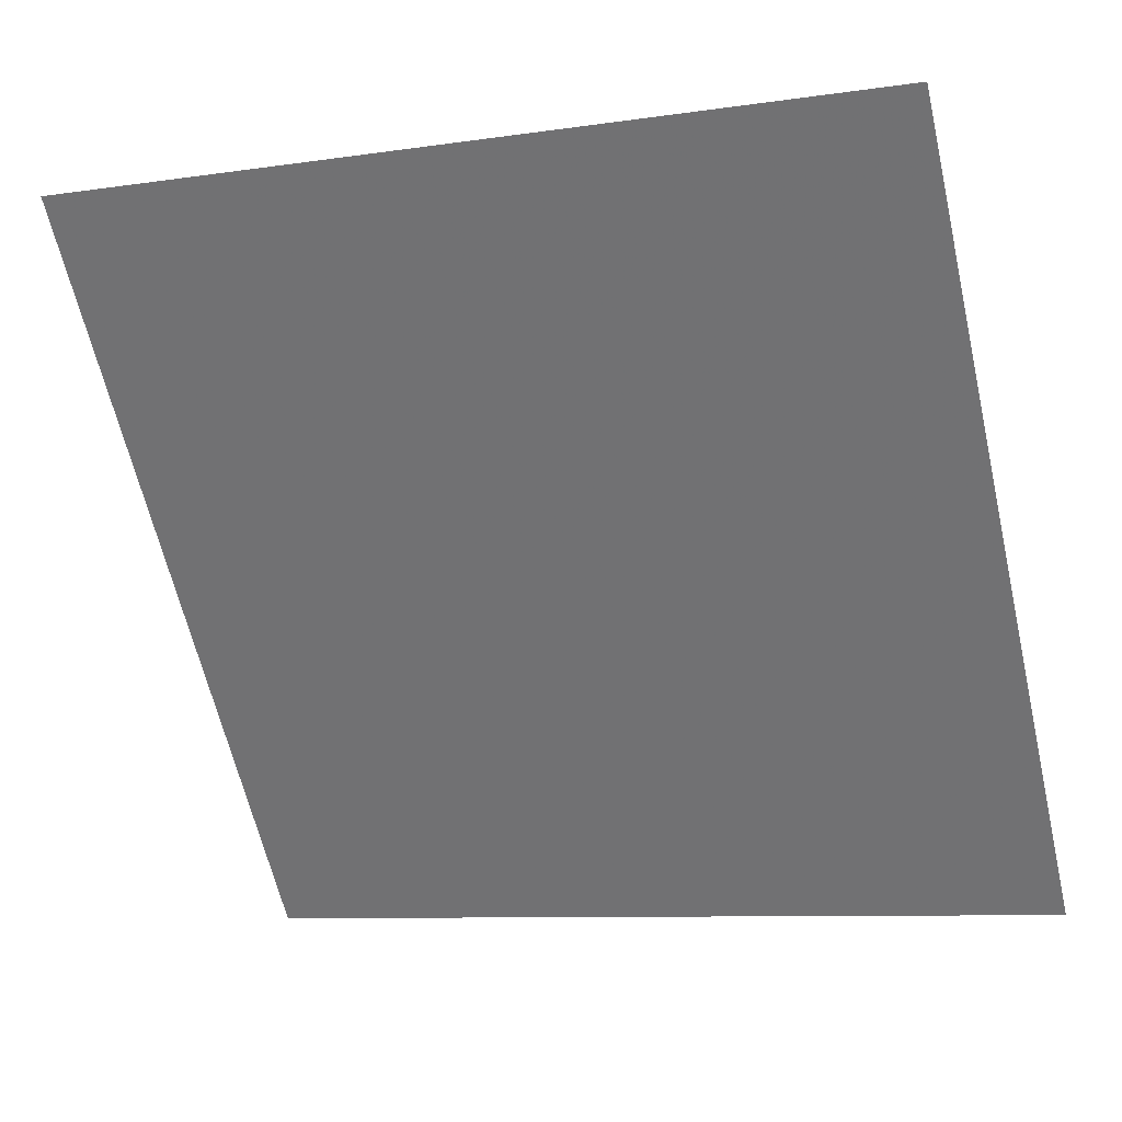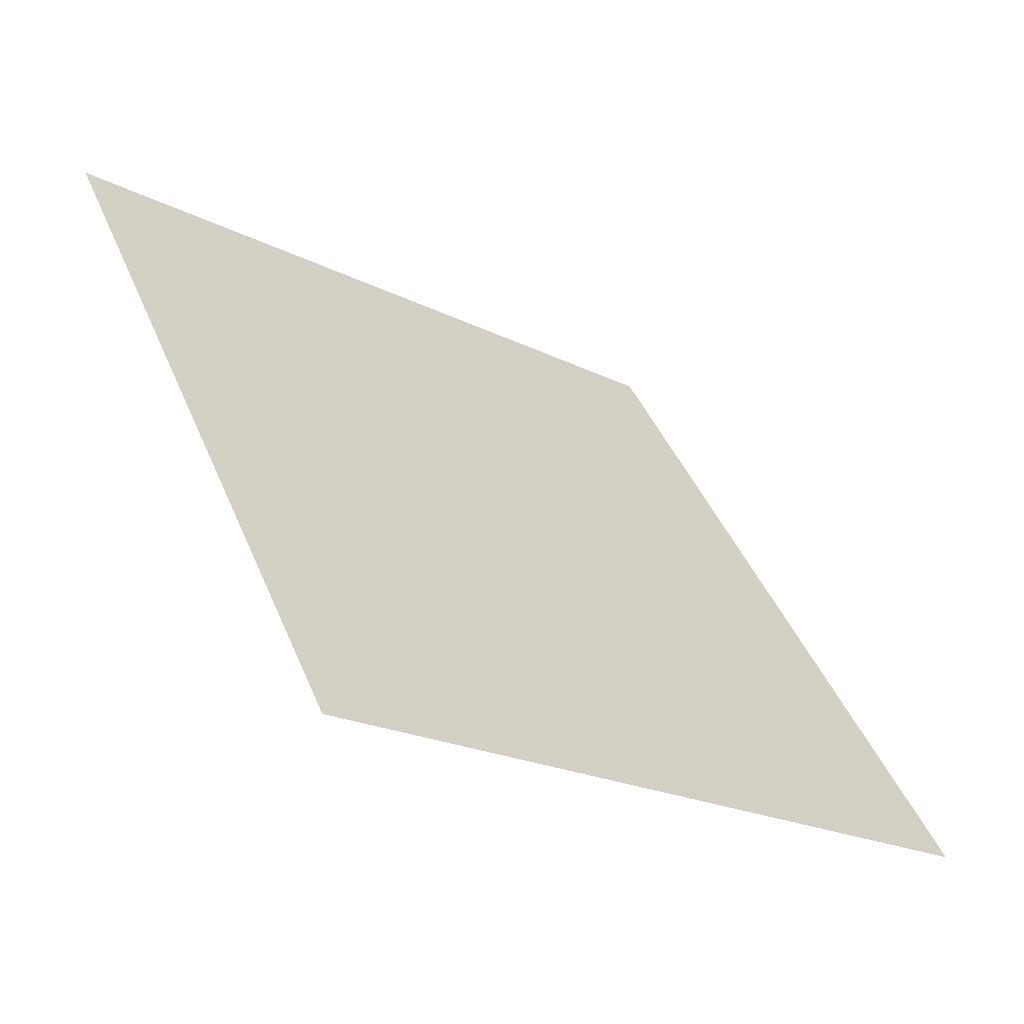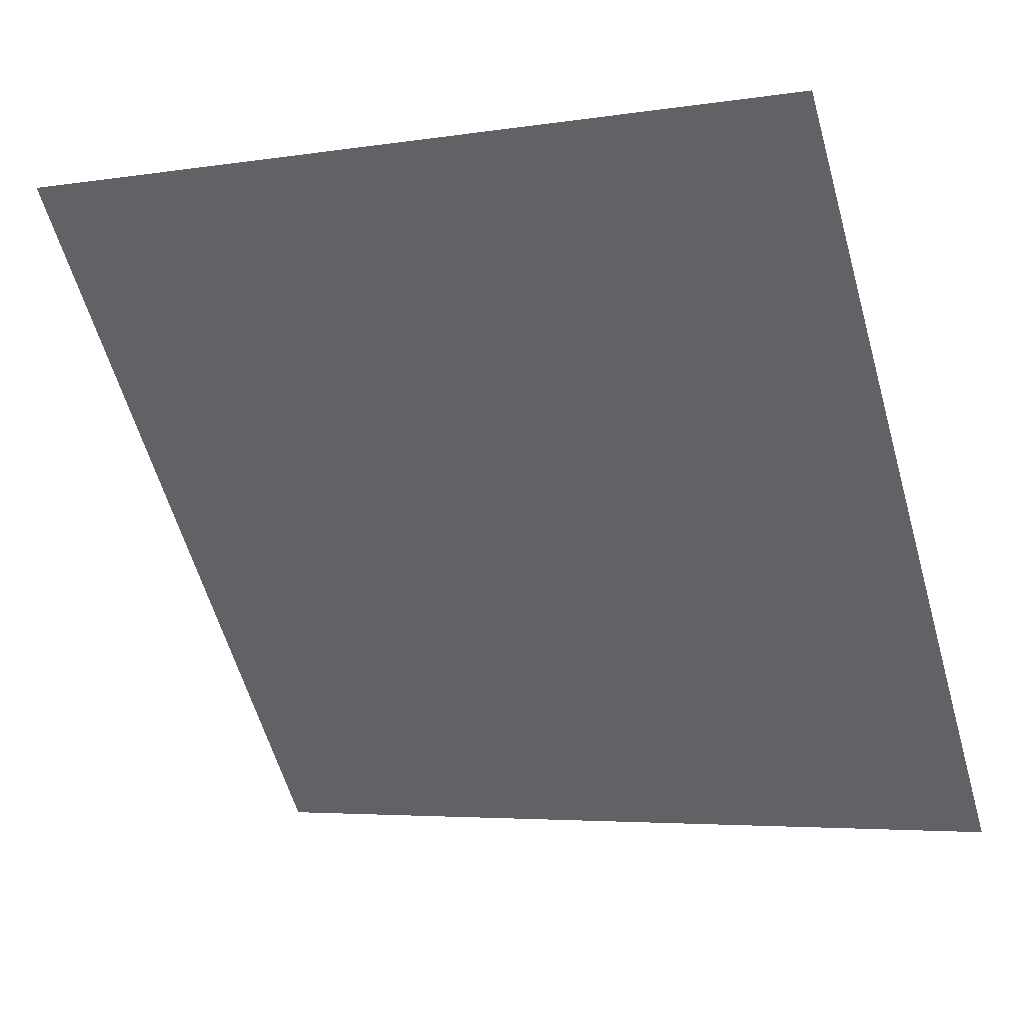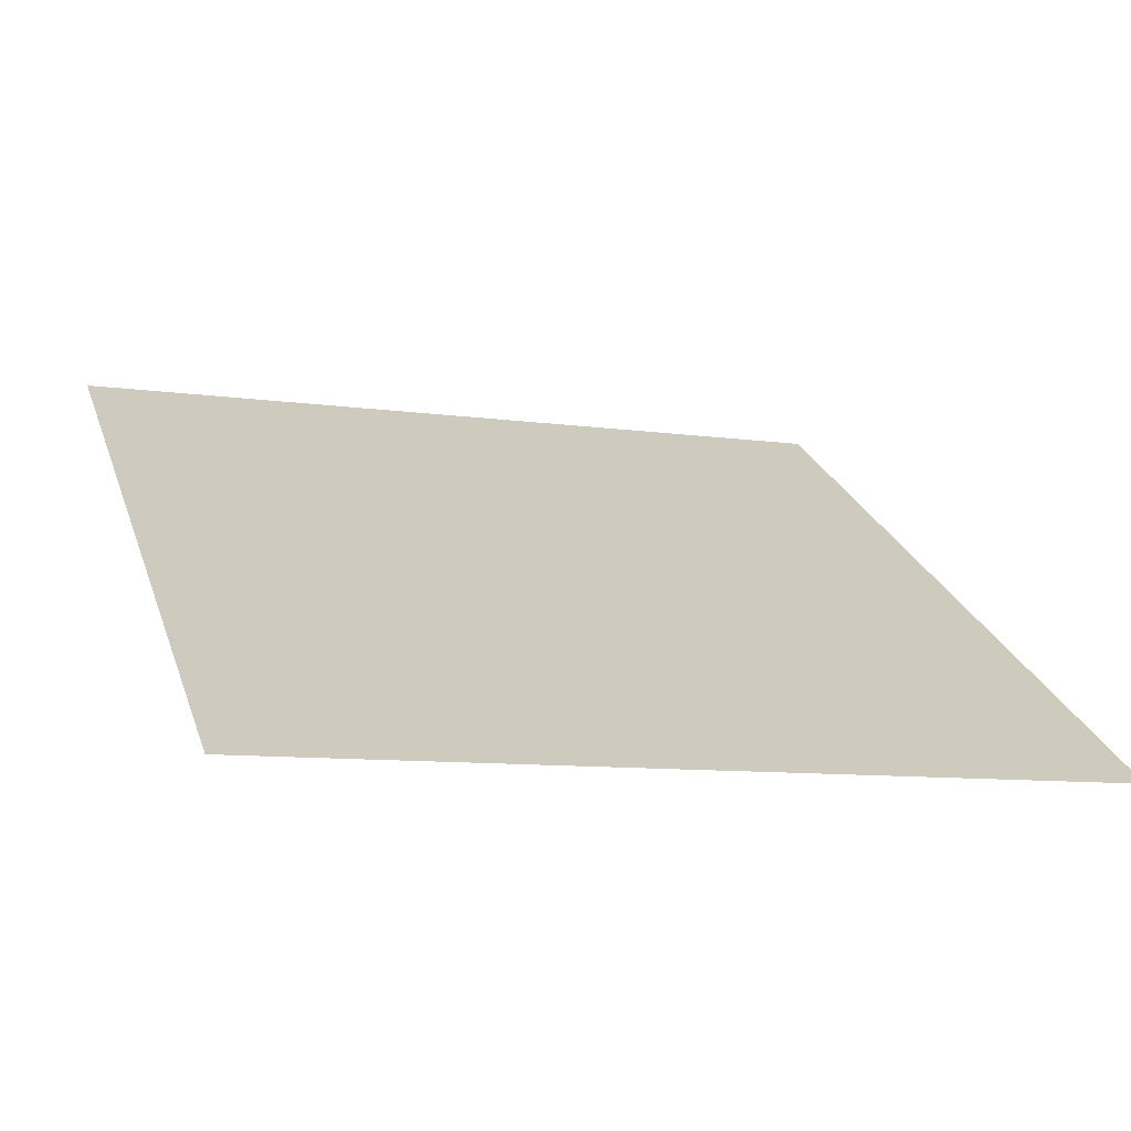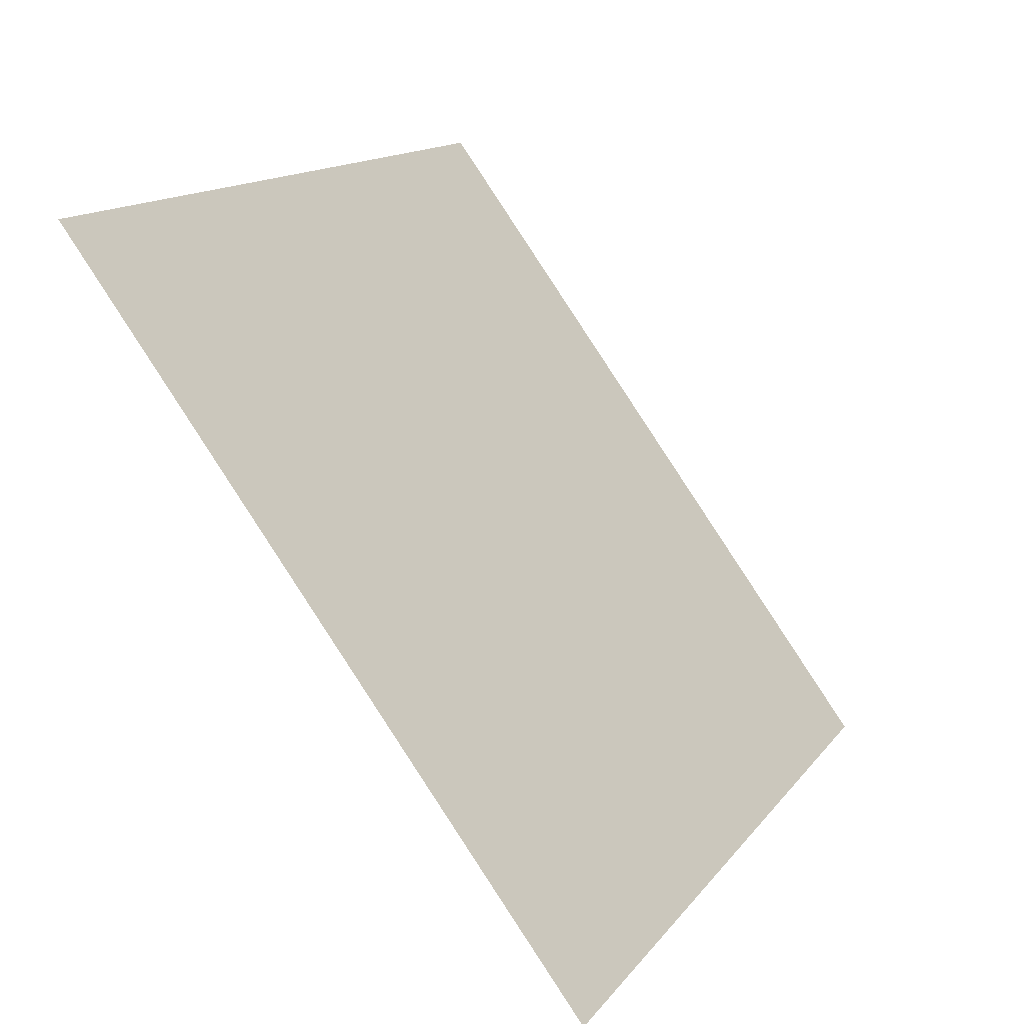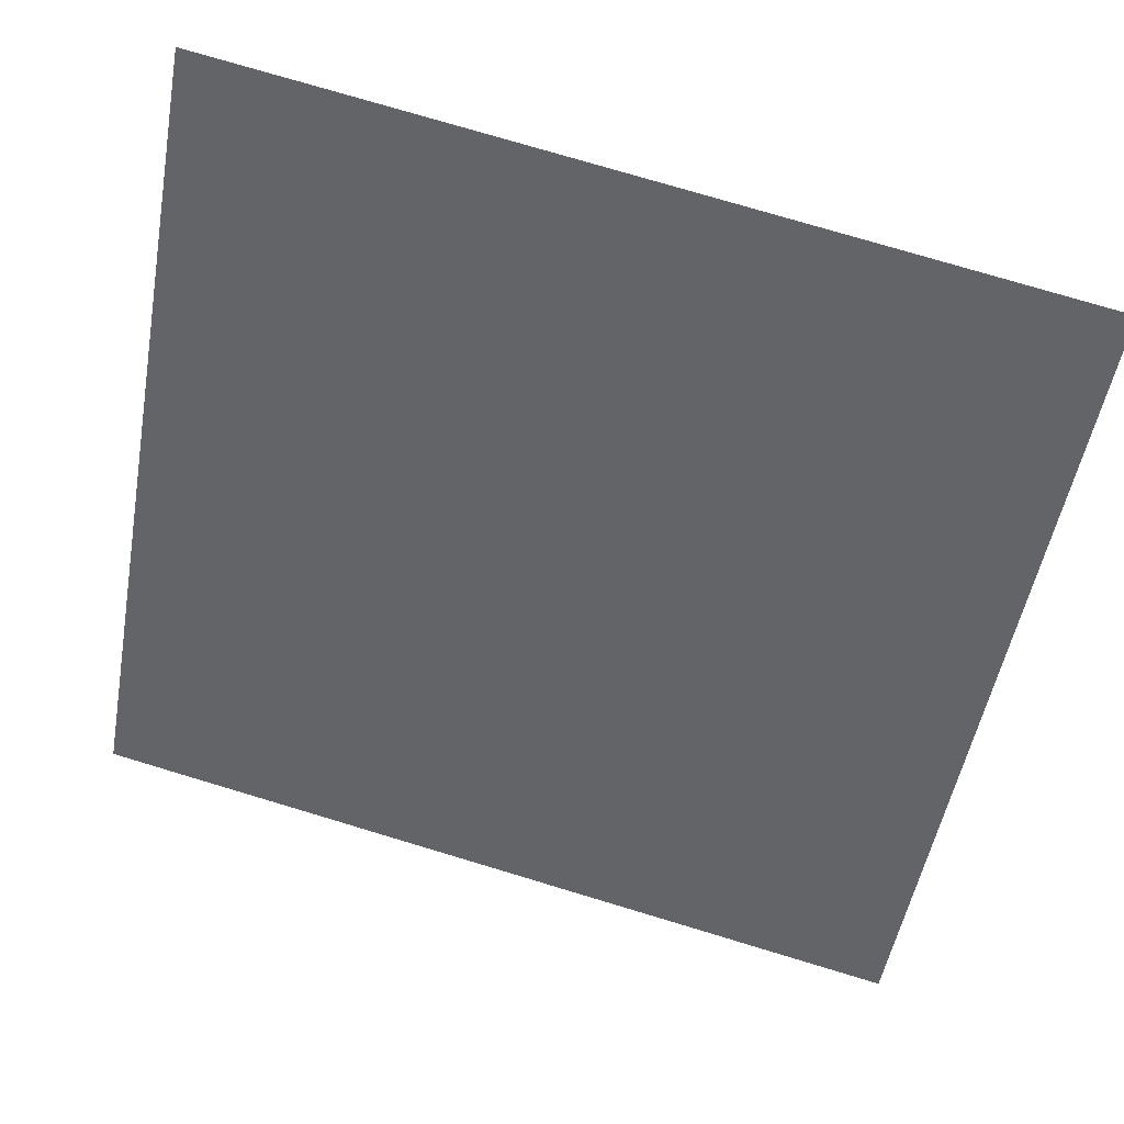
<metadata>
{"format":"obj","ext":"obj","renderer":"f3d","projection":"perspective","resolution":1024,"background":"white","views":[{"elev":-7.4,"azim":-159.7,"up":"+Z"},{"elev":42.0,"azim":69.0,"up":"+Y"},{"elev":-3.3,"azim":-154.4,"up":"+Z"},{"elev":-13.8,"azim":160.7,"up":"+Y"},{"elev":14.8,"azim":-67.8,"up":"+Z"},{"elev":74.7,"azim":15.3,"up":"+Z"}]}
</metadata>
<code>
v -0.2145 0.6338 0.2988
v -0.2211 0.634 0.2989
v -0.221 0.6379 0.3041
v -0.2144 0.6377 0.3041
f 4 3 2 1

</code>
